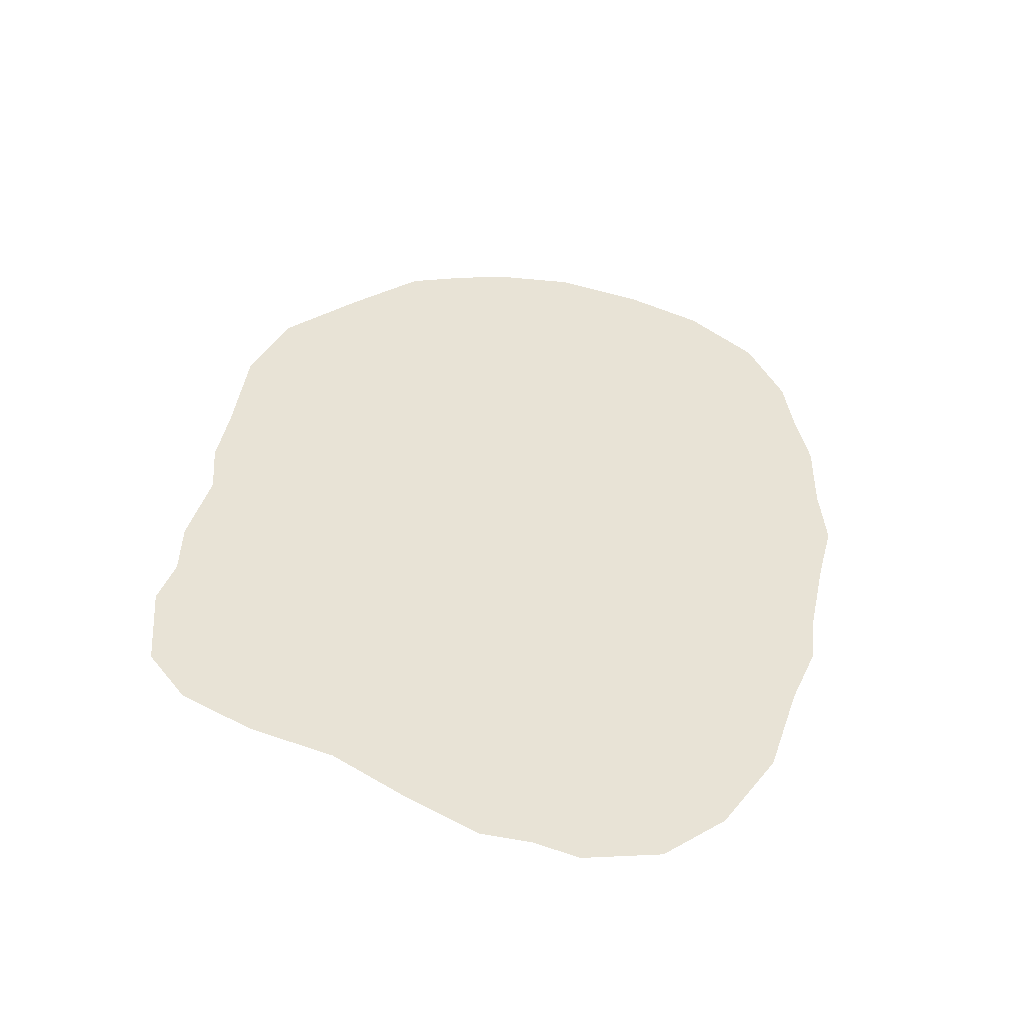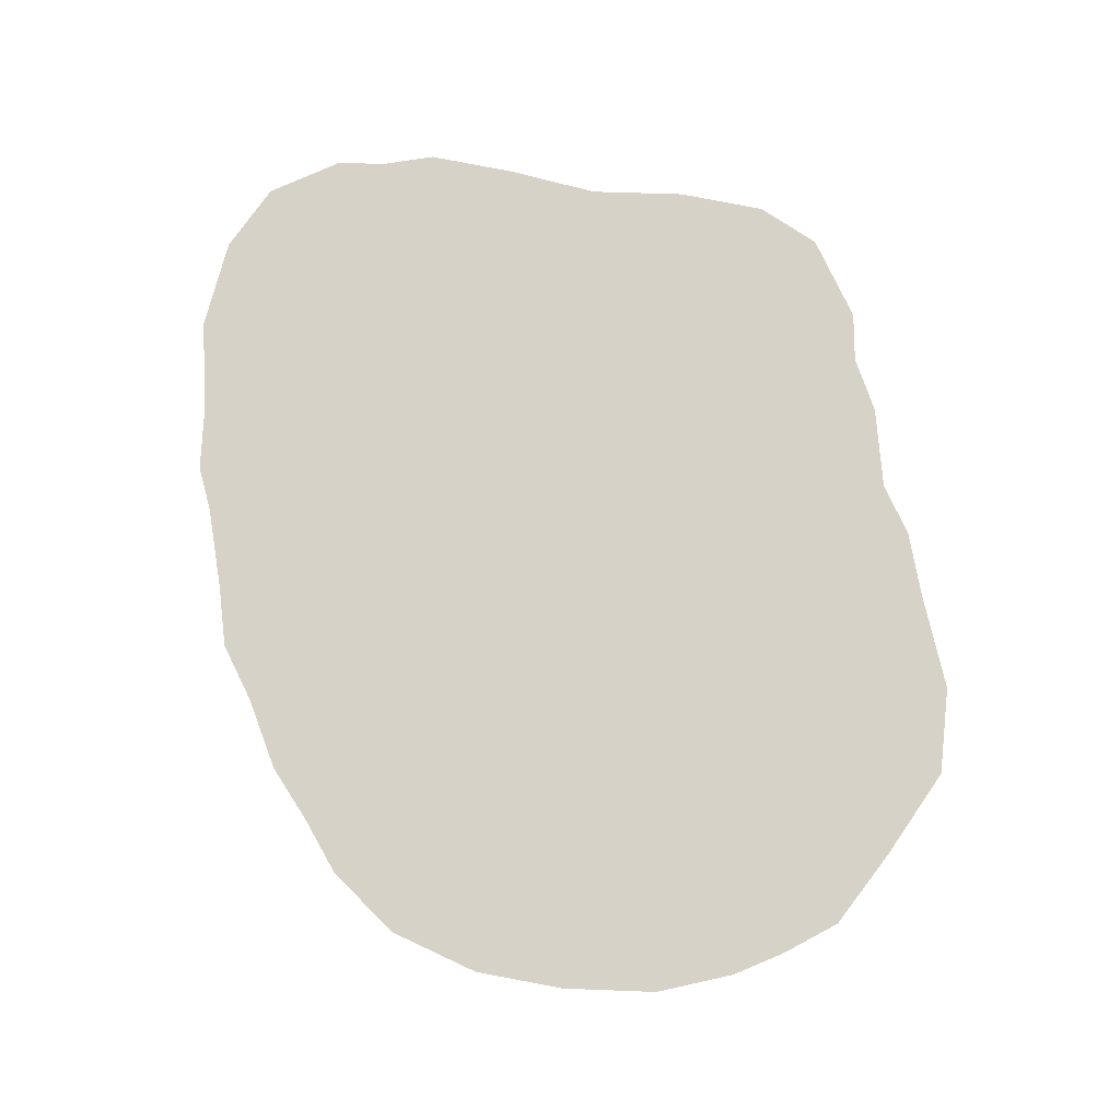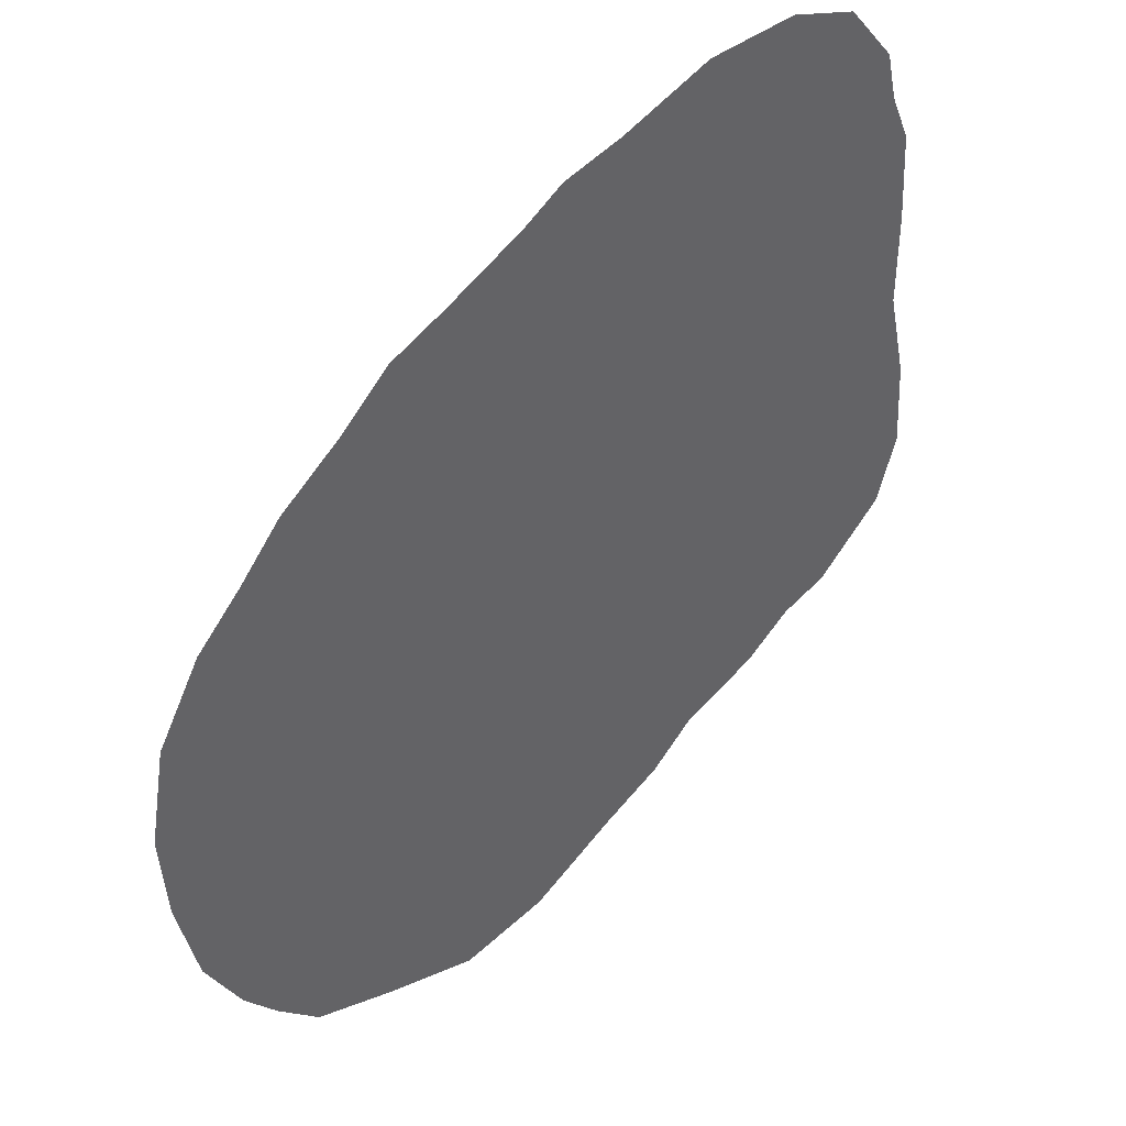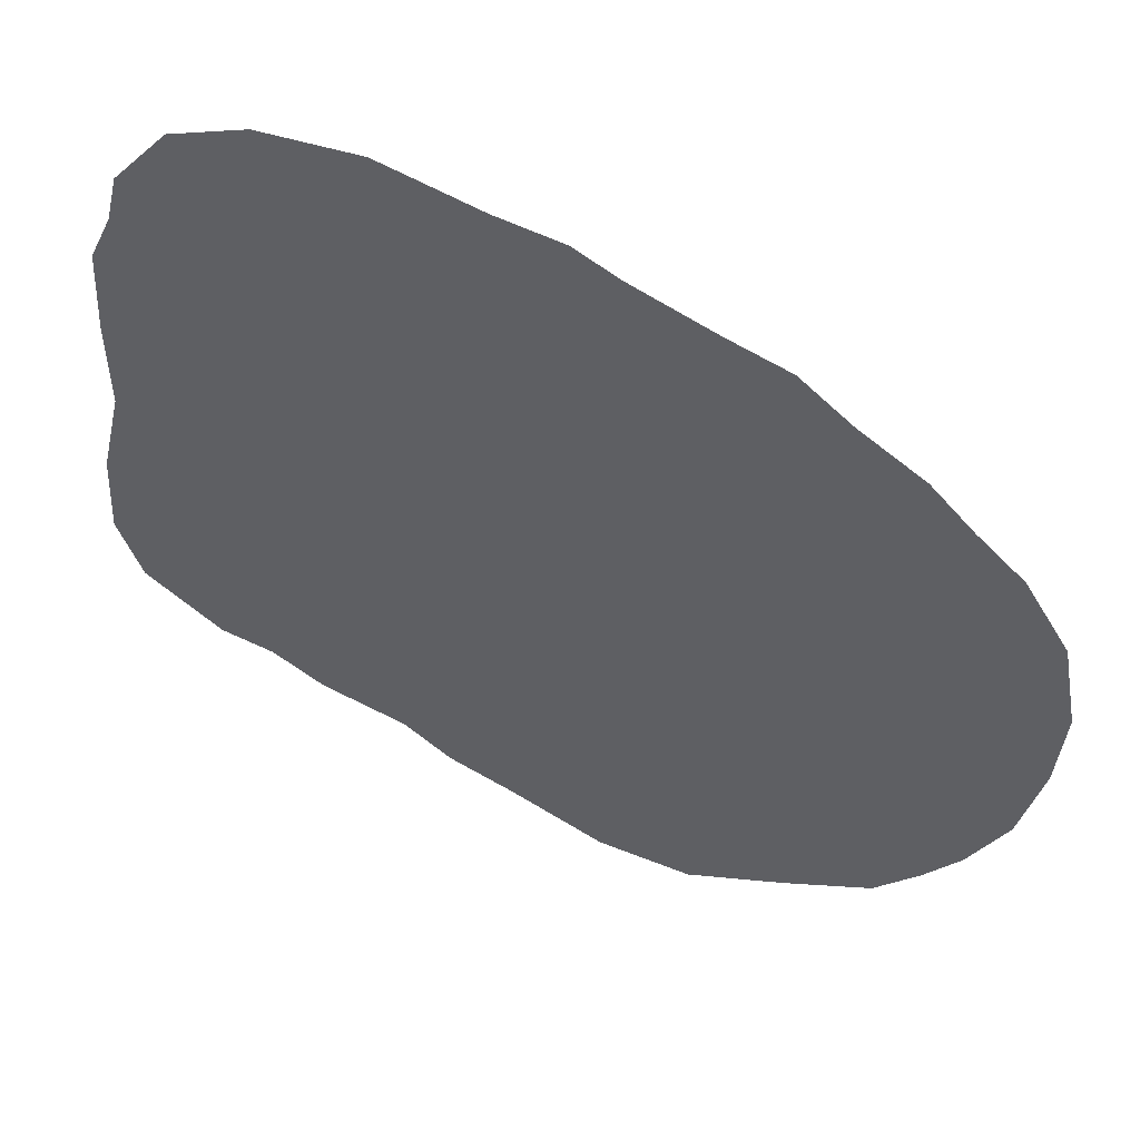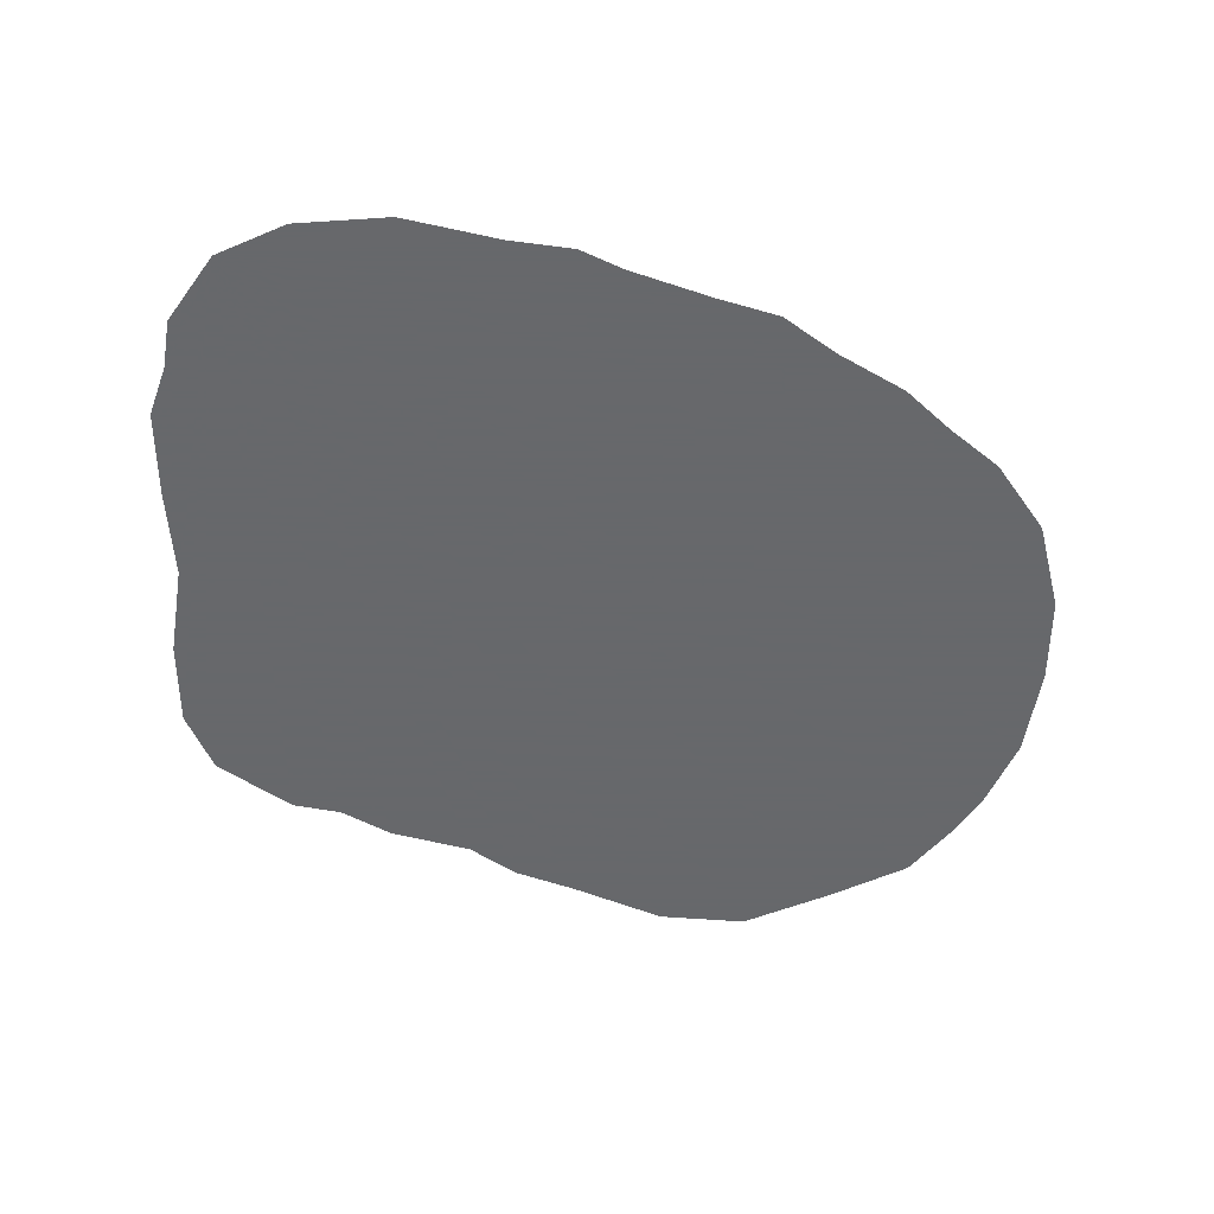
<metadata>
{"format":"obj","ext":"obj","renderer":"f3d","projection":"perspective","resolution":1024,"background":"white","views":[{"elev":41.9,"azim":125.6,"up":"+Z"},{"elev":77.5,"azim":-75.4,"up":"+Z"},{"elev":43.3,"azim":-42.6,"up":"+Y"},{"elev":53.2,"azim":-161.6,"up":"+Y"},{"elev":-52.3,"azim":-176.3,"up":"+Z"}]}
</metadata>
<code>
v 526.2 670.8 -145.1
v 420.8 596.9 -145.1
v 434.8 639 -145.1
v 419.9 609.4 -145.1
v 464.4 660.6 -145.1
v 423.6 583.8 -145.1
v 422.3 622.5 -145.1
v 433.5 567.5 -145.1
v 428.4 632.9 -145.1
v 428.8 573.8 -145.1
v 538.8 622.5 -145.1
v 439.5 560.9 -145.1
v 440.6 645.4 -145.1
v 451.2 556 -145.1
v 449.4 651.6 -145.1
v 481.2 668.8 -145.1
v 456.2 657.5 -145.1
v 464.4 551.2 -145.1
v 476.9 553.1 -145.1
v 515.6 572.9 -145.1
v 475.5 665.5 -145.1
v 489.6 559.8 -145.1
v 490 670.6 -145.1
v 498.1 563.8 -145.1
v 503.1 674.6 -145.1
v 541.8 609.4 -145.1
v 504.4 568.9 -145.1
v 542.5 596.9 -145.1
v 516.2 674.5 -145.1
v 533.4 661.9 -145.1
v 522.5 577.5 -145.1
v 535 655 -145.1
v 529.4 579.4 -145.1
v 539.4 587.7 -145.1
v 538 648.1 -145.1
v 538.8 635.6 -145.1
f 2 4 1
f 1 6 2
f 1 9 3
f 3 13 1
f 4 7 1
f 1 17 5
f 5 21 1
f 1 10 6
f 7 9 1
f 8 10 1
f 1 12 8
f 11 26 1
f 1 36 11
f 1 14 12
f 13 15 1
f 1 18 14
f 15 17 1
f 1 21 16
f 16 23 1
f 1 19 18
f 1 22 19
f 20 27 1
f 1 31 20
f 1 24 22
f 23 25 1
f 1 27 24
f 25 29 1
f 26 28 1
f 28 34 1
f 30 32 1
f 1 33 31
f 32 35 1
f 1 34 33
f 35 36 1

</code>
